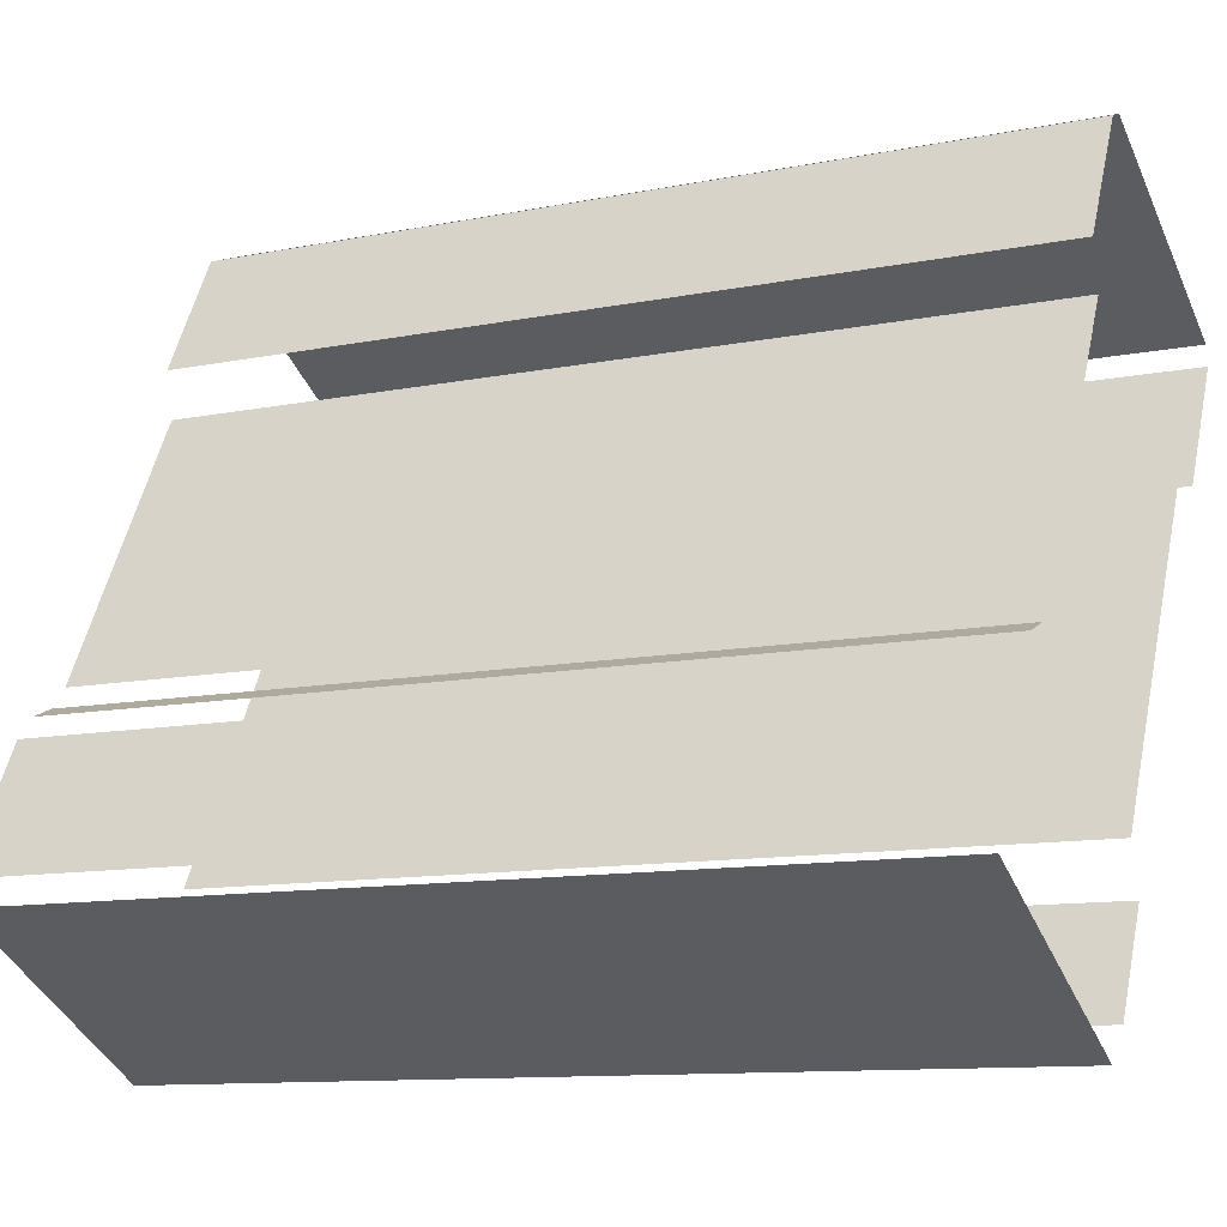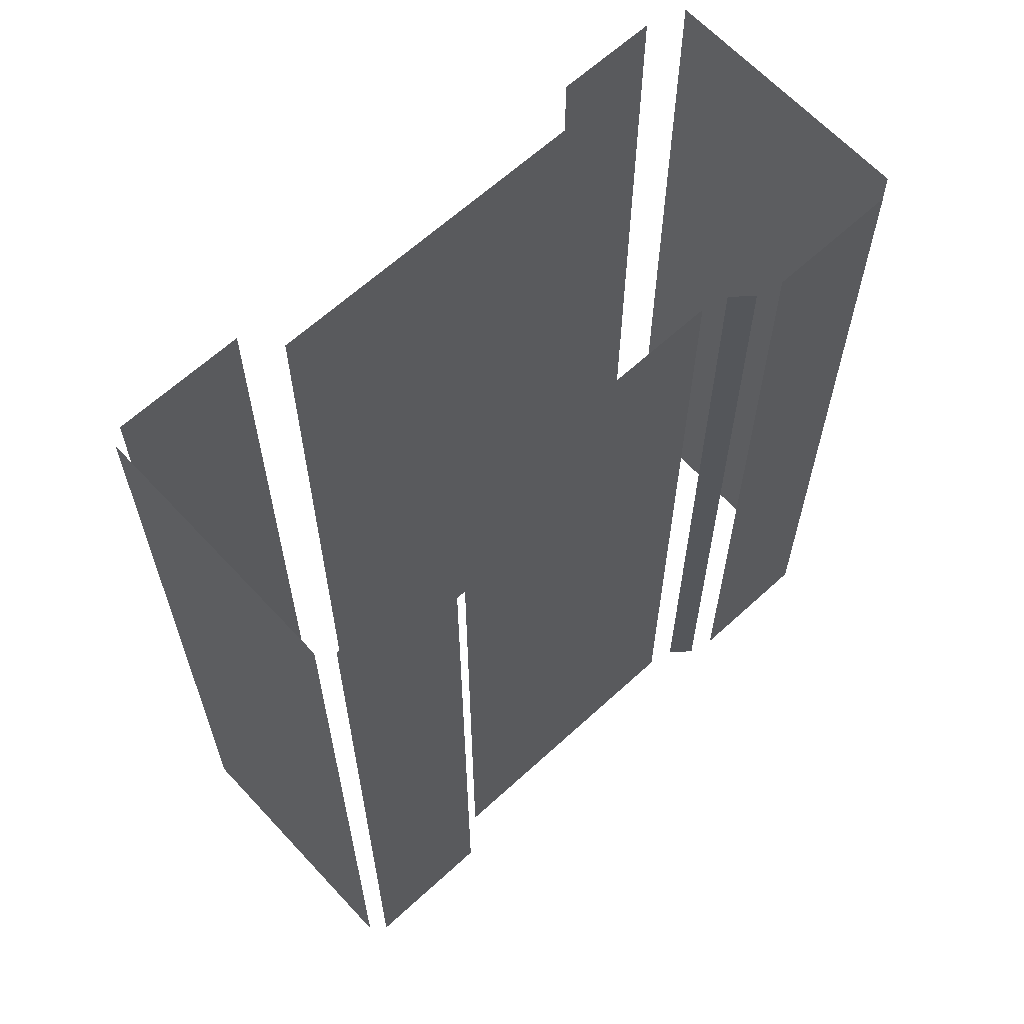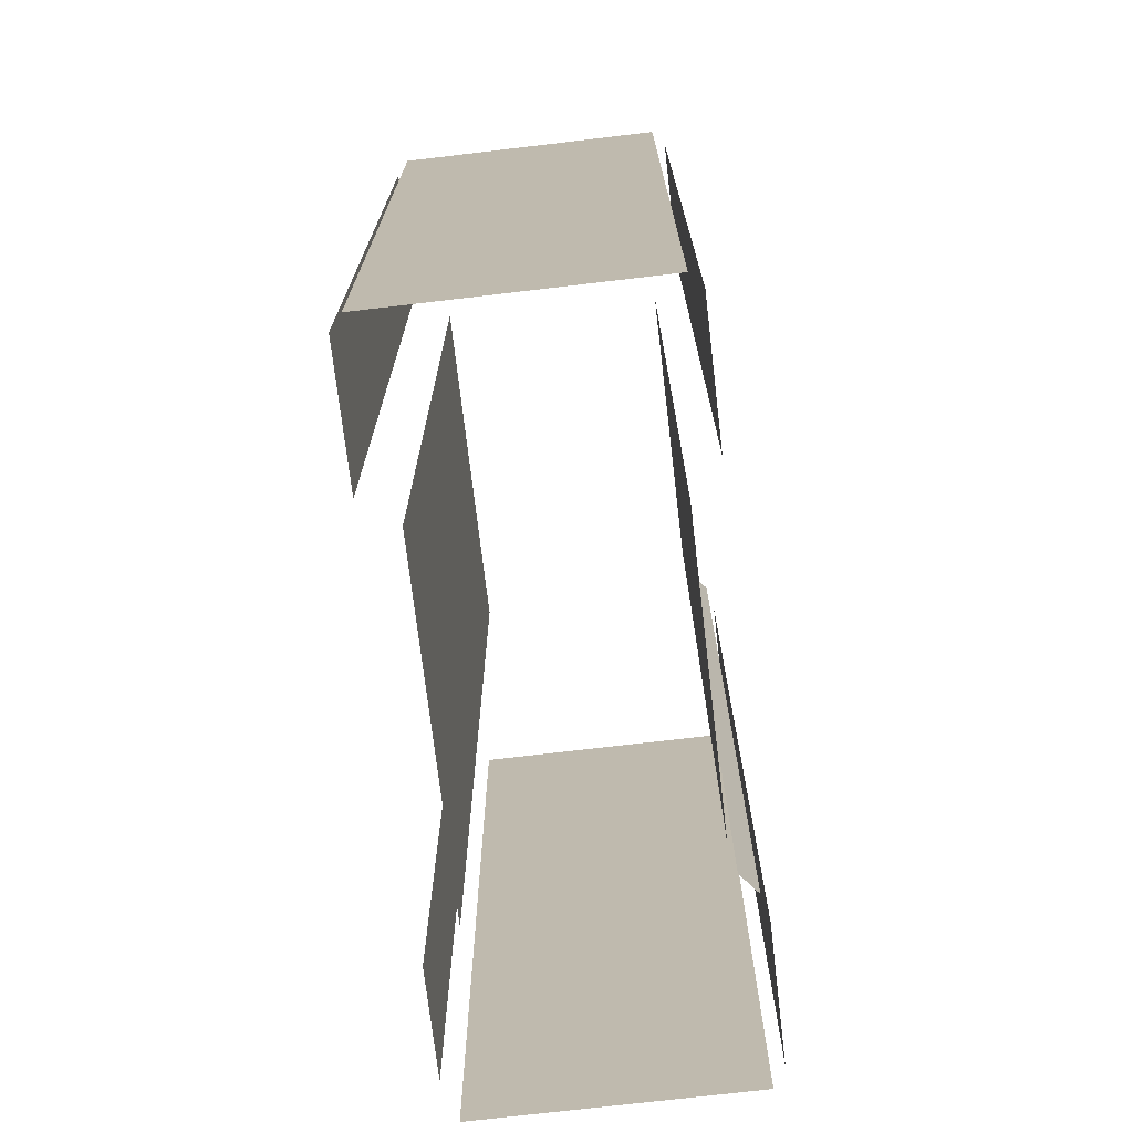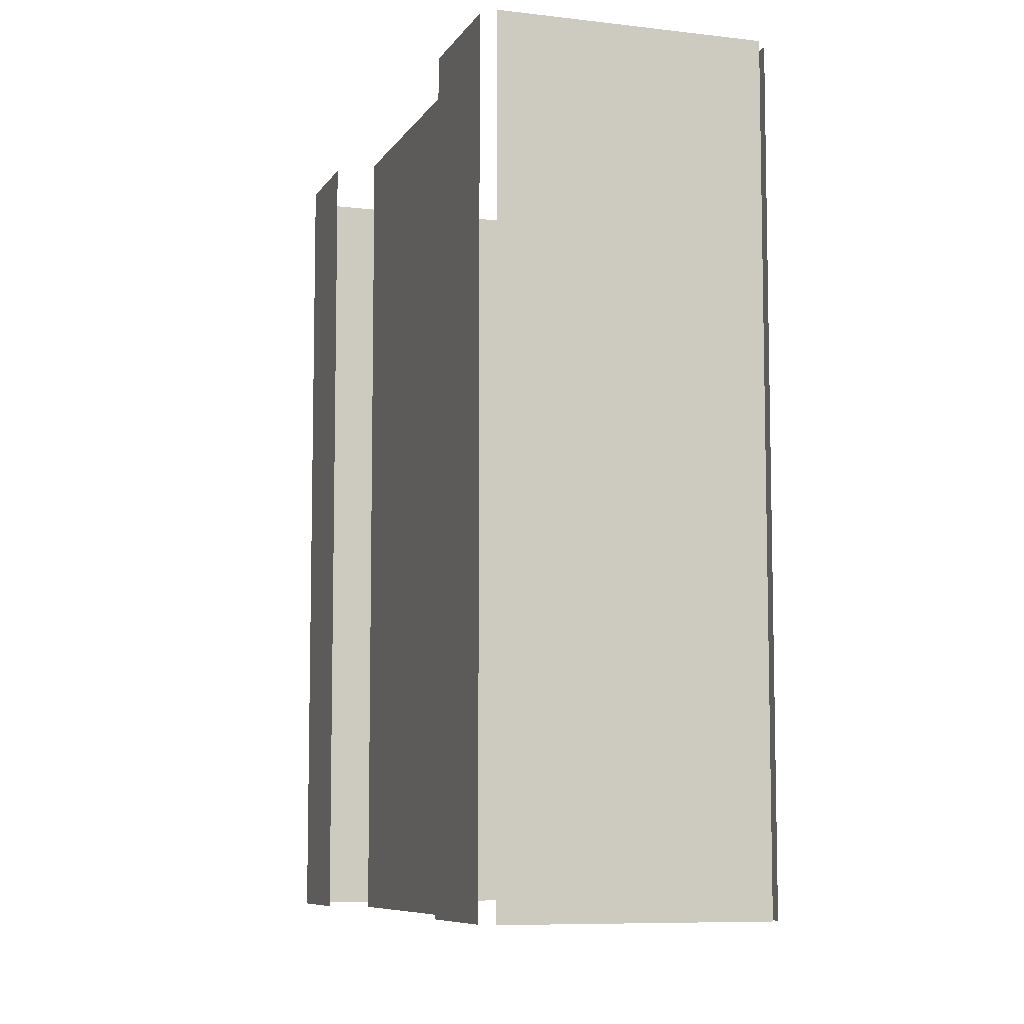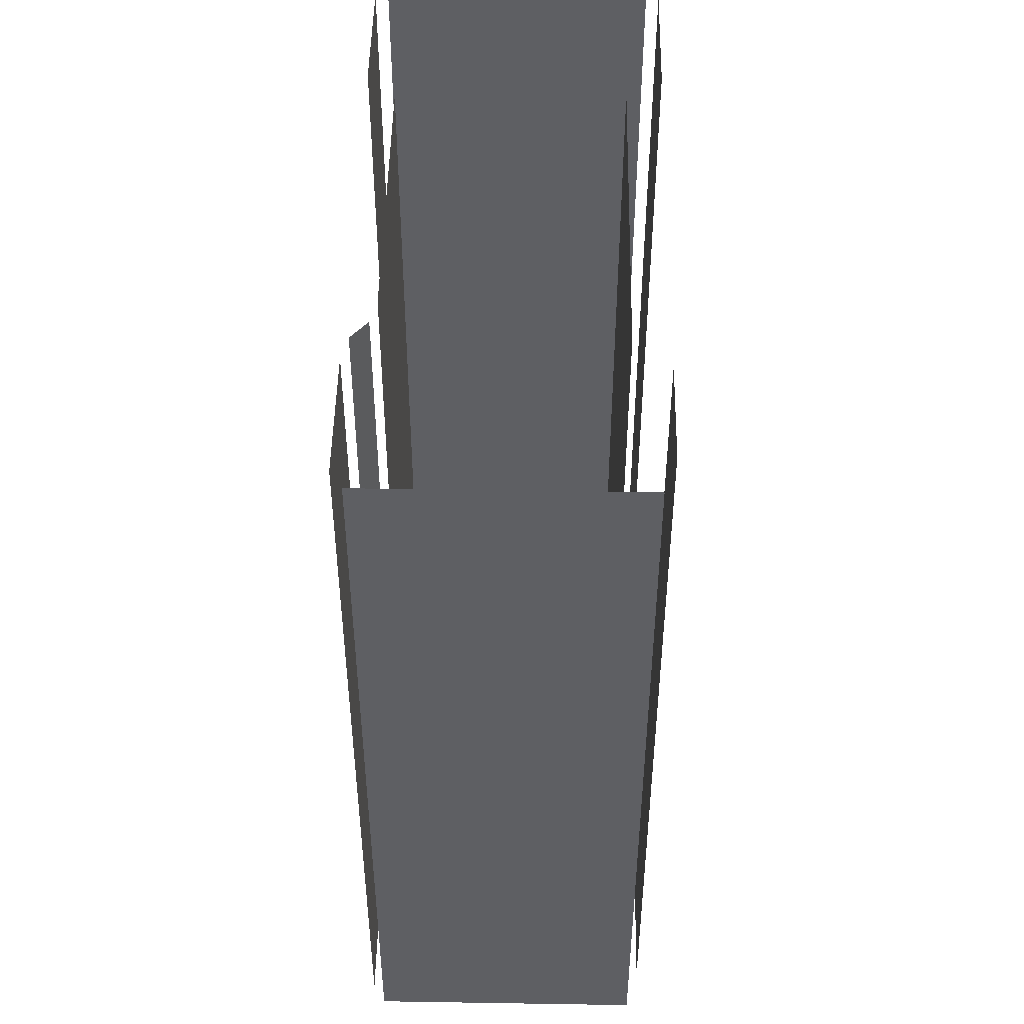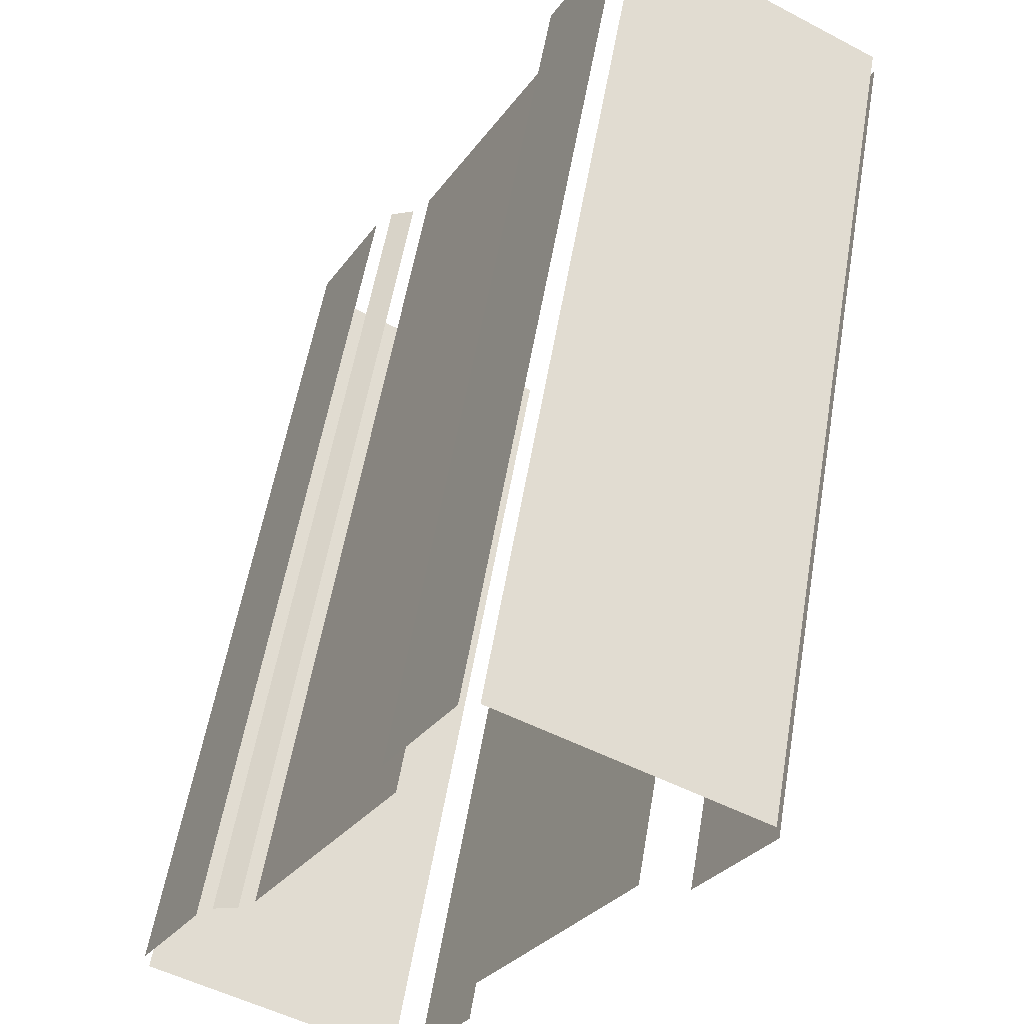
<metadata>
{"format":"obj","ext":"obj","renderer":"f3d","projection":"perspective","resolution":1024,"background":"white","views":[{"elev":-11.1,"azim":-63.7,"up":"+Y"},{"elev":64.0,"azim":-161.1,"up":"+Z"},{"elev":-73.0,"azim":158.4,"up":"+Z"},{"elev":-8.0,"azim":133.1,"up":"+Z"},{"elev":48.2,"azim":-27.3,"up":"+Z"},{"elev":56.3,"azim":9.7,"up":"+Y"}]}
</metadata>
<code>
o geometryt000010000010000110010110000110000100110010110110st45
v 222 -205.3 599.6
v 222 -205.3 566.5
v 231.3 -210.3 566.5
v 231.3 -210.3 599.6
v 224.5 -199.8 566.5
v 222 -204.4 566.5
v 222 -204.4 599.6
v 224.5 -199.8 599.6
v 226.1 -198.6 566.5
v 225.2 -199 566.5
v 225.2 -199 599.6
v 226.1 -198.6 599.6
v 232.3 -187.5 566.5
v 226.8 -197.8 566.5
v 226.8 -197.8 599.6
v 232.3 -187.5 599.6
v 234.5 -181.2 599.6
v 234.5 -181.2 566.5
v 232 -185.9 566.5
v 232 -185.9 599.6
v 232.5 -209.1 566.5
v 234.5 -205.4 566.5
v 234.5 -205.4 599.6
v 232.5 -209.1 599.6
v 233.8 -203.6 599.6
v 233.8 -203.6 566.5
v 240.4 -191.6 566.5
v 240.4 -191.6 599.6
v 244.4 -185.9 566.5
v 235.2 -180.9 566.5
v 235.2 -180.9 599.6
v 244.4 -185.9 599.6
v 242.1 -191.3 599.6
v 242.1 -191.3 566.5
v 244.6 -186.7 566.5
v 244.6 -186.7 599.6
f 1 2 3
f 1 3 4
f 5 6 7
f 8 5 7
f 9 10 11
f 12 9 11
f 13 14 15
f 16 13 15
f 17 18 19
f 17 19 20
f 21 22 23
f 24 21 23
f 25 26 27
f 25 27 28
f 29 30 31
f 32 29 31
f 33 34 35
f 33 35 36

</code>
